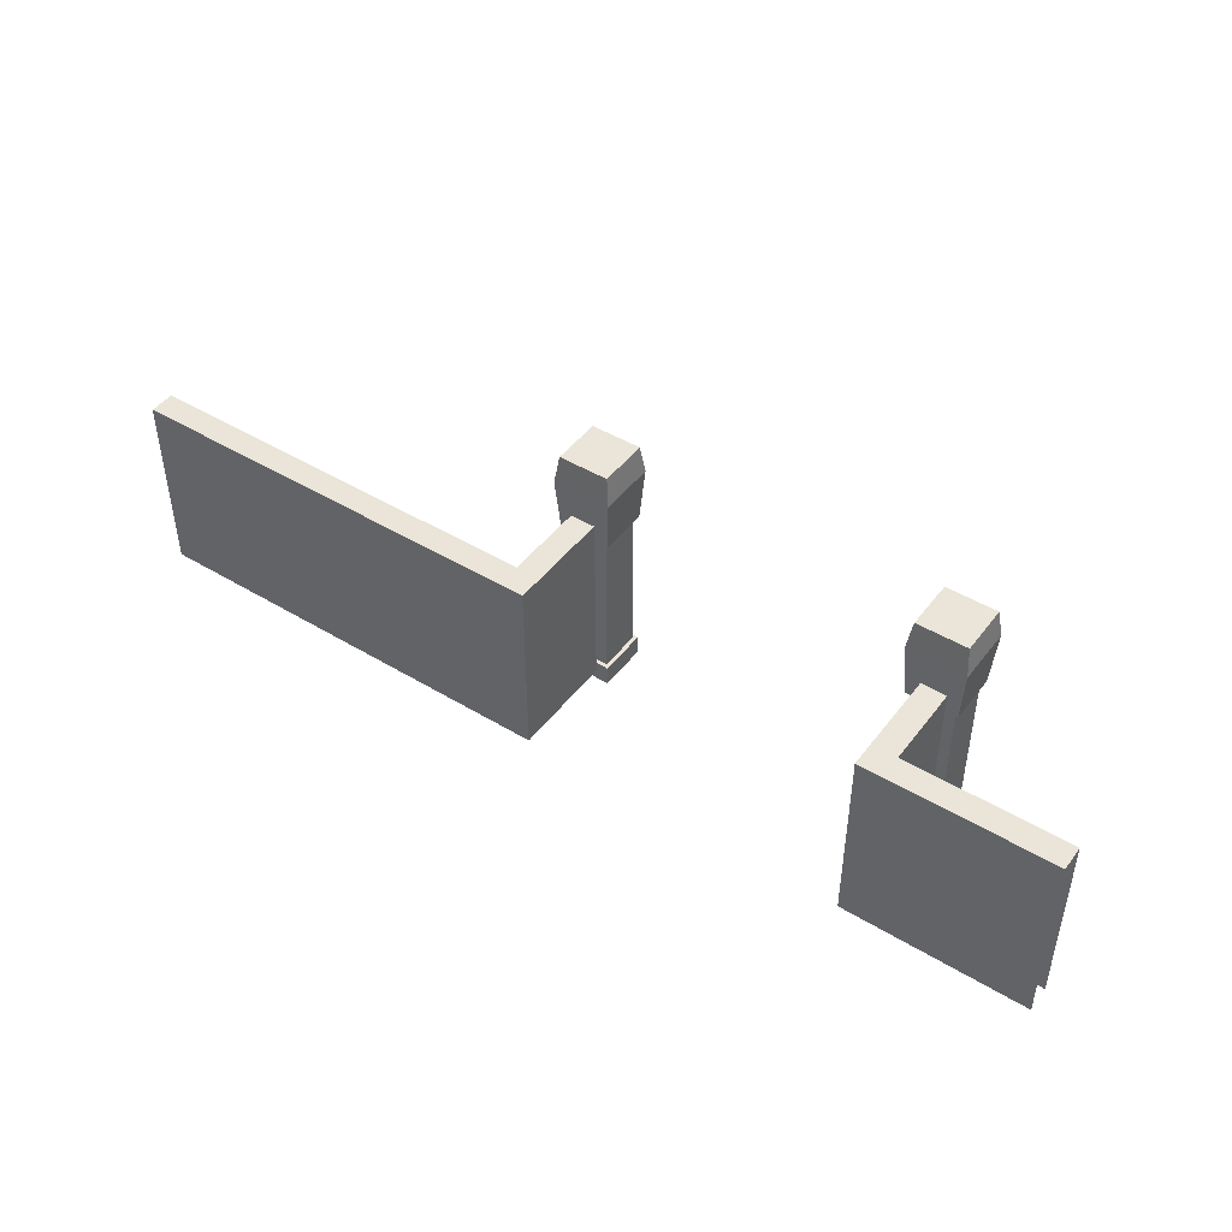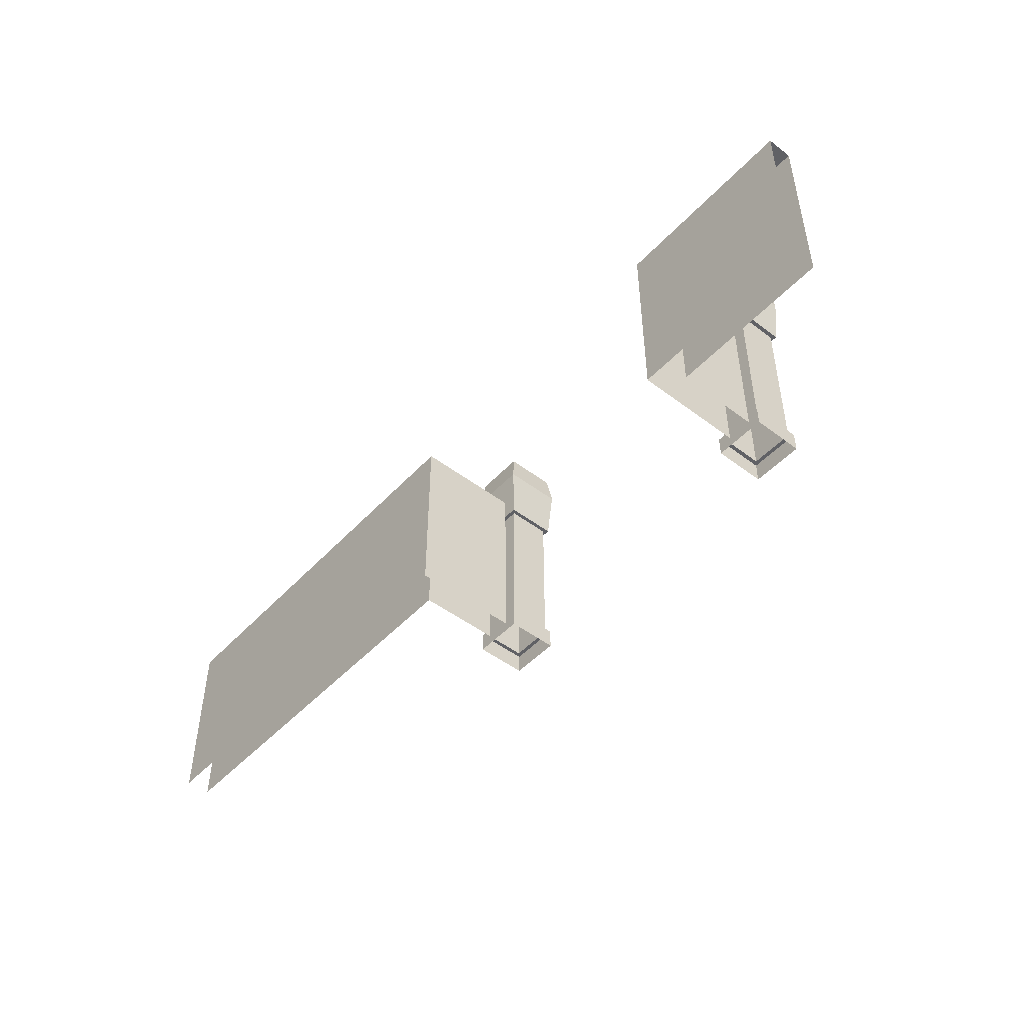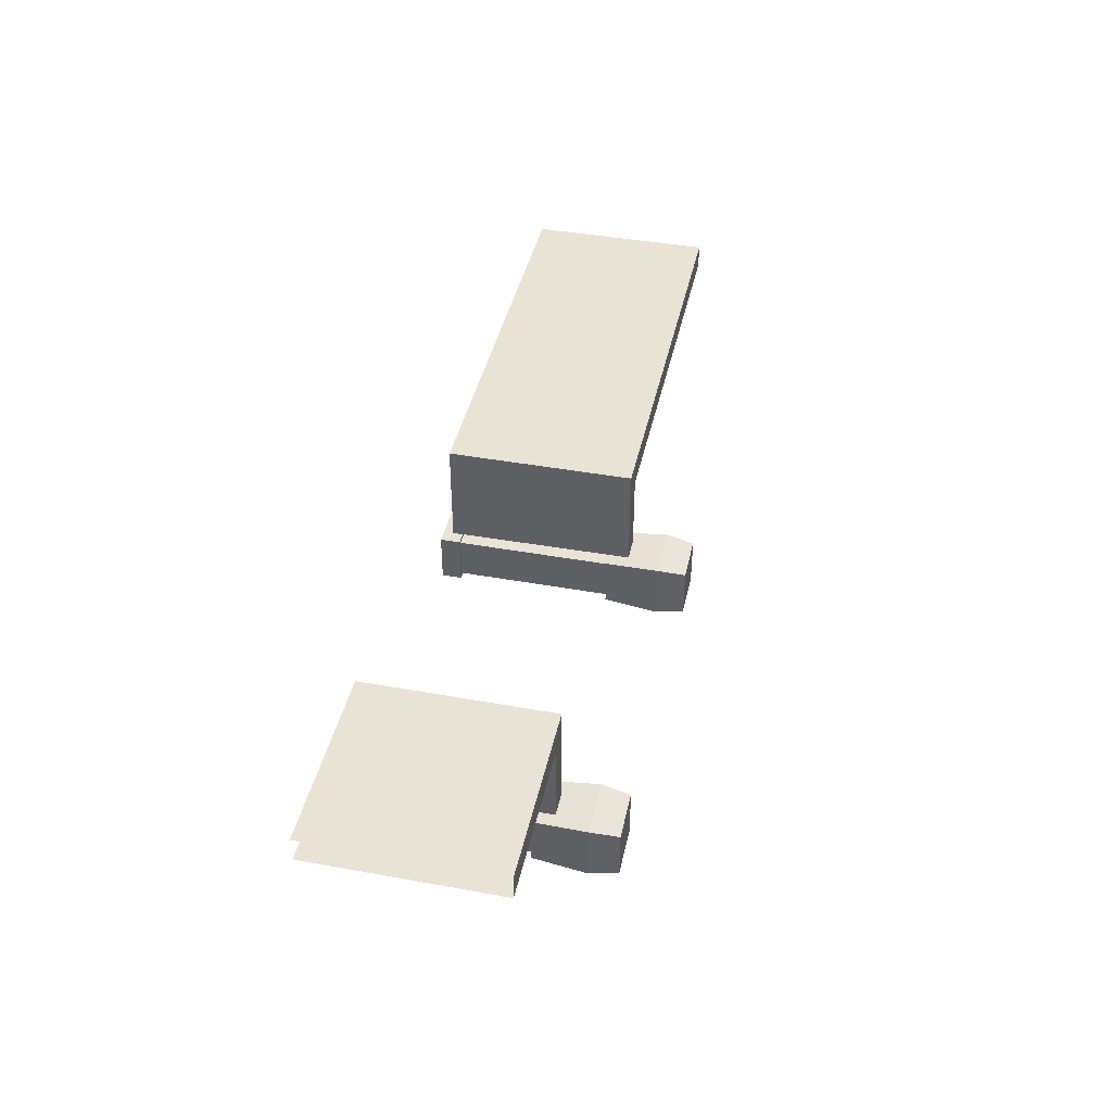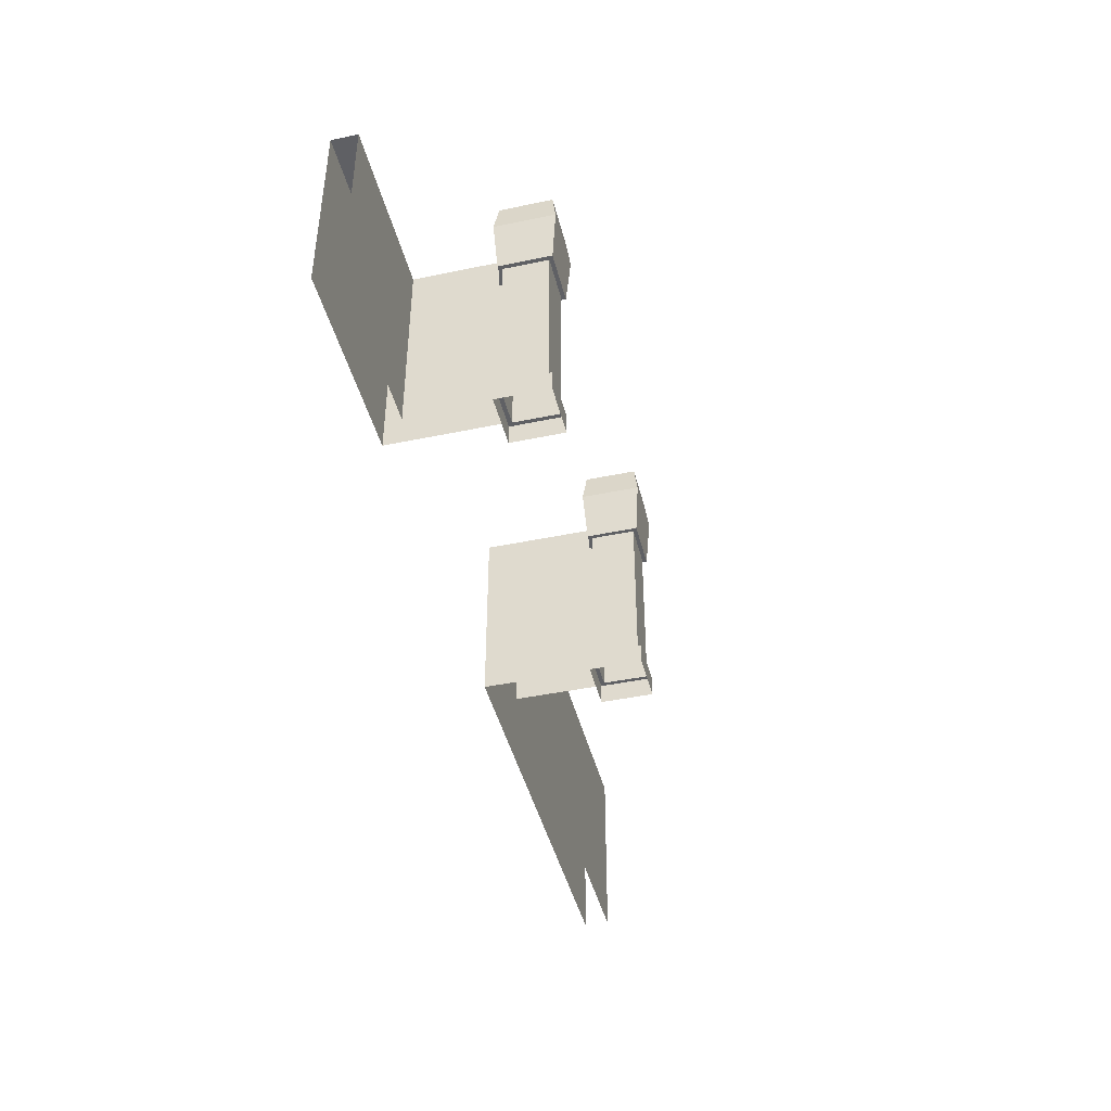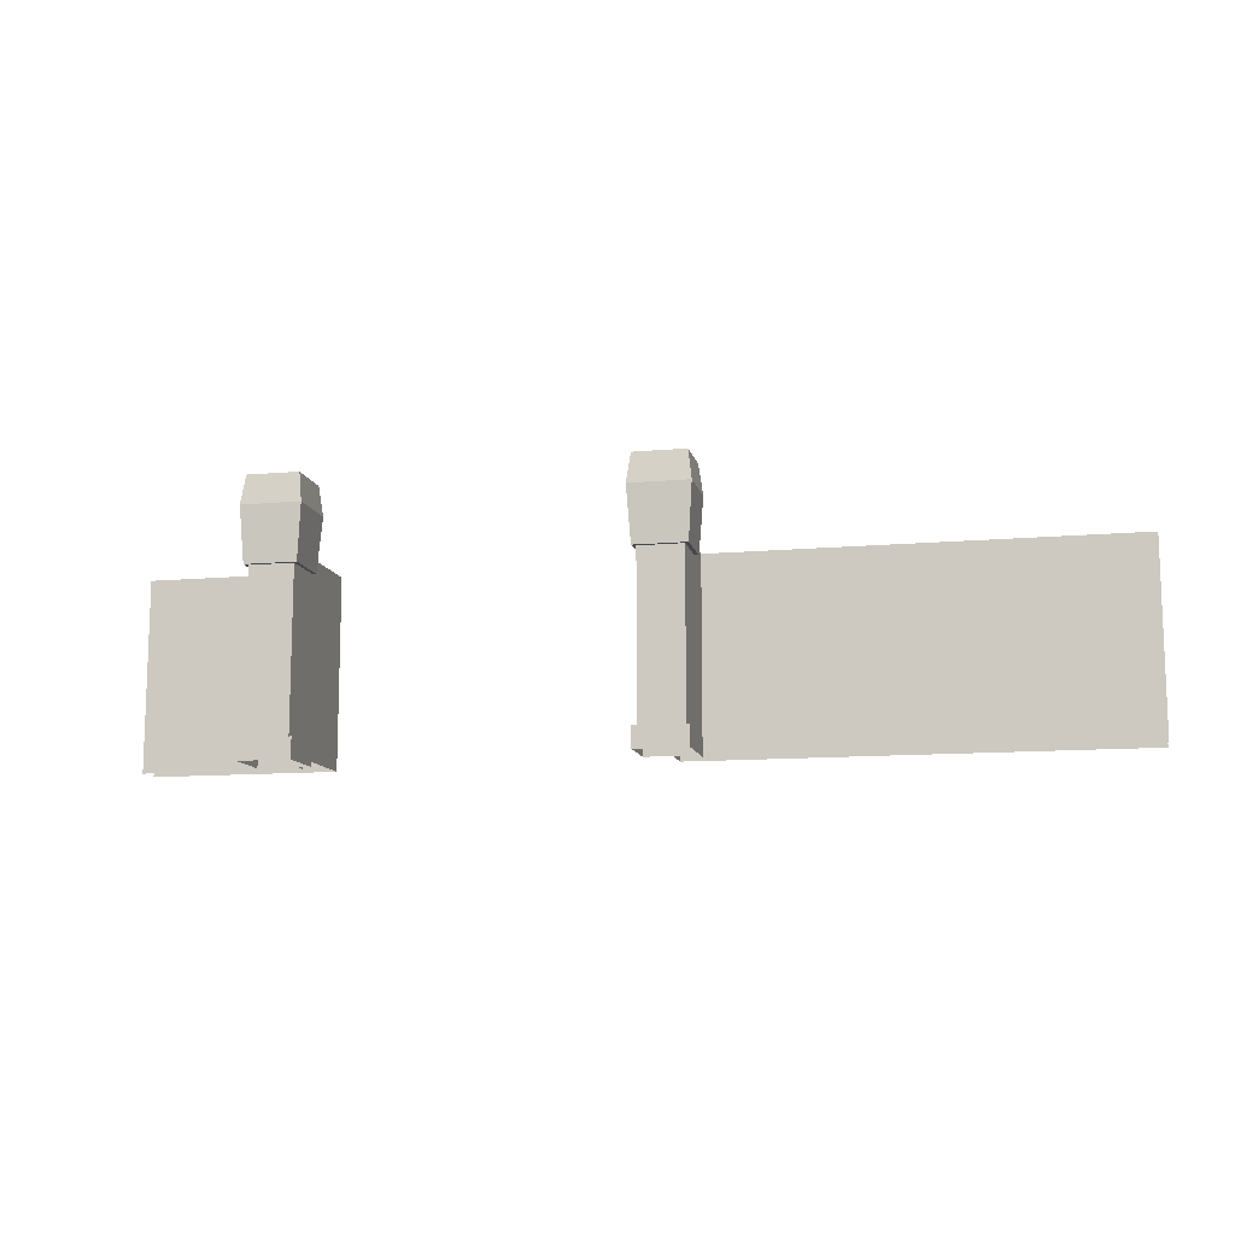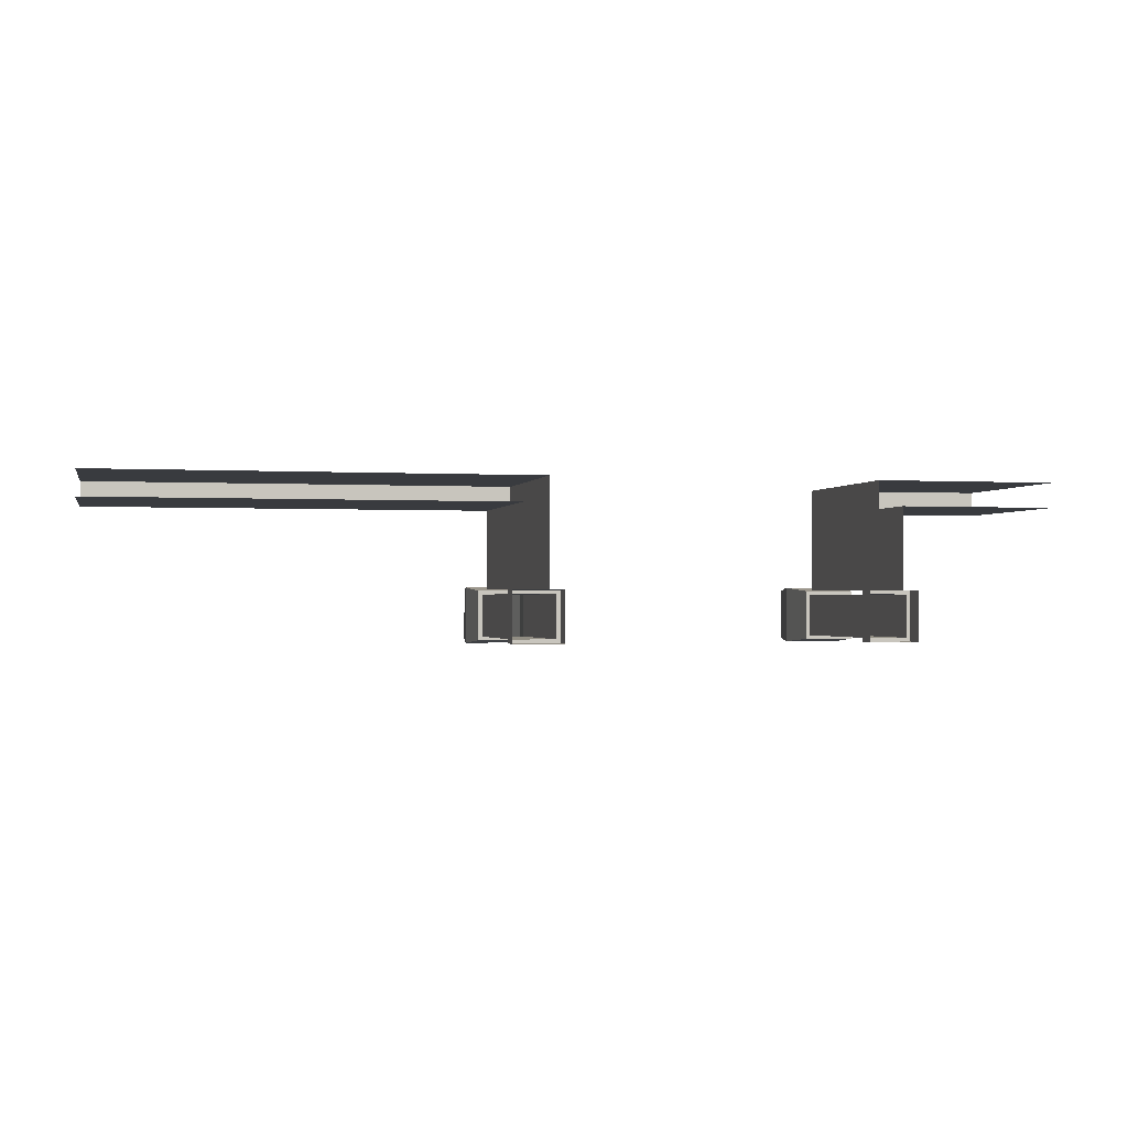
<metadata>
{"format":"obj","ext":"obj","renderer":"f3d","projection":"perspective","resolution":1024,"background":"white","views":[{"elev":45.5,"azim":34.9,"up":"+Y"},{"elev":-48.0,"azim":49.6,"up":"+Y"},{"elev":42.0,"azim":102.3,"up":"+Z"},{"elev":-43.7,"azim":103.8,"up":"+Y"},{"elev":-11.7,"azim":-167.9,"up":"+Y"},{"elev":-1.1,"azim":-12.9,"up":"+Z"}]}
</metadata>
<code>
o object_static_railing_Cube.058
v 13.47 1.712 -9.889
v 13.47 1.712 -10.91
v 12.45 1.712 -10.91
v 12.45 1.712 -9.889
v 13.47 5.457 -9.889
v 13.47 5.457 -10.91
v 12.45 5.457 -10.91
v 12.45 5.457 -9.889
v 13.56 1.712 -9.797
v 13.56 5.457 -9.797
v 13.56 1.712 -11
v 13.56 5.457 -11
v 12.35 1.712 -11
v 12.35 5.457 -11
v 12.35 5.457 -9.797
v 12.35 1.712 -9.797
v 12.26 6.751 -9.707
v 12.26 6.751 -11.09
v 13.65 6.751 -11.09
v 13.65 6.751 -9.707
v 13.56 7.436 -9.797
v 13.56 7.436 -11
v 12.35 7.436 -11
v 12.35 7.436 -9.797
v 13.56 1.227 -9.797
v 13.56 1.227 -11
v 12.35 1.227 -11
v 12.35 1.227 -9.797
v 3.903 1.227 -9.797
v 3.903 1.227 -11
v 5.11 1.227 -11
v 5.11 1.227 -9.797
v 3.903 7.436 -9.797
v 3.903 7.436 -11
v 5.11 7.436 -11
v 5.11 7.436 -9.797
v 5.2 6.751 -9.707
v 5.2 6.751 -11.09
v 3.813 6.751 -11.09
v 3.813 6.751 -9.707
v 3.903 1.712 -9.797
v 3.903 5.457 -9.797
v 3.903 5.457 -11
v 3.903 1.712 -11
v 5.11 5.457 -11
v 5.11 1.712 -11
v 5.11 5.457 -9.797
v 5.11 1.712 -9.797
v 3.995 5.457 -9.889
v 3.995 5.457 -10.91
v 5.018 5.457 -10.91
v 5.018 5.457 -9.889
v 3.995 1.712 -9.889
v 3.995 1.712 -10.91
v 5.018 1.712 -10.91
v 5.018 1.712 -9.889
v -5.531 1.468 -7.824
v -5.531 5.957 -7.824
v 4.8 5.957 -7.224
v -5.531 5.957 -7.224
v 4.8 1.468 -7.224
v -5.531 1.468 -7.224
v 4.2 1.468 -9.794
v 4.8 1.468 -9.794
v 4.2 1.468 -7.824
v 4.2 5.957 -9.767
v 17.1 5.957 -7.224
v 4.2 5.957 -7.824
v 4.8 5.957 -9.767
v 12.68 5.957 -7.224
v 17.1 1.468 -7.824
v 17.1 5.957 -7.824
v 12.68 1.468 -7.224
v 17.1 1.468 -7.224
v 13.28 1.468 -9.794
v 12.68 1.468 -9.794
v 13.28 1.468 -7.824
v 13.28 5.957 -9.767
v 13.28 5.957 -7.824
v 12.68 5.957 -9.767
f 7 6 2 3
f 21 24 17 20
f 23 24 21 22
f 24 23 18 17
f 11 9 25 26
f 23 22 19 18
f 16 13 27 28
f 5 8 4 1
f 6 5 1 2
f 22 21 20 19
f 18 19 12 14
f 14 12 6 7
f 15 14 7 8
f 19 20 10 12
f 13 11 26 27
f 9 16 28 25
f 3 2 11 13
f 8 7 3 4
f 12 10 5 6
f 17 18 14 15
f 2 1 9 11
f 1 4 16 9
f 10 15 8 5
f 4 3 13 16
f 20 17 15 10
f 49 50 54 53
f 45 47 52 51
f 40 39 43 42
f 55 56 48 46
f 56 53 41 48
f 47 42 49 52
f 39 38 45 43
f 43 45 51 50
f 42 43 50 49
f 38 37 47 45
f 44 46 31 30
f 48 41 29 32
f 37 40 42 47
f 54 55 46 44
f 33 34 39 40
f 46 48 32 31
f 34 35 38 39
f 41 44 30 29
f 52 49 53 56
f 51 52 56 55
f 53 54 44 41
f 35 36 37 38
f 50 51 55 54
f 36 33 40 37
f 64 69 59 61
f 60 59 68 58
f 67 72 79 70
f 57 58 68 65
f 61 59 60 62
f 71 77 79 72
f 66 68 59 69
f 65 68 66 63
f 76 73 70 80
f 34 33 36 35
f 73 74 67 70
f 78 80 70 79
f 77 75 78 79

</code>
